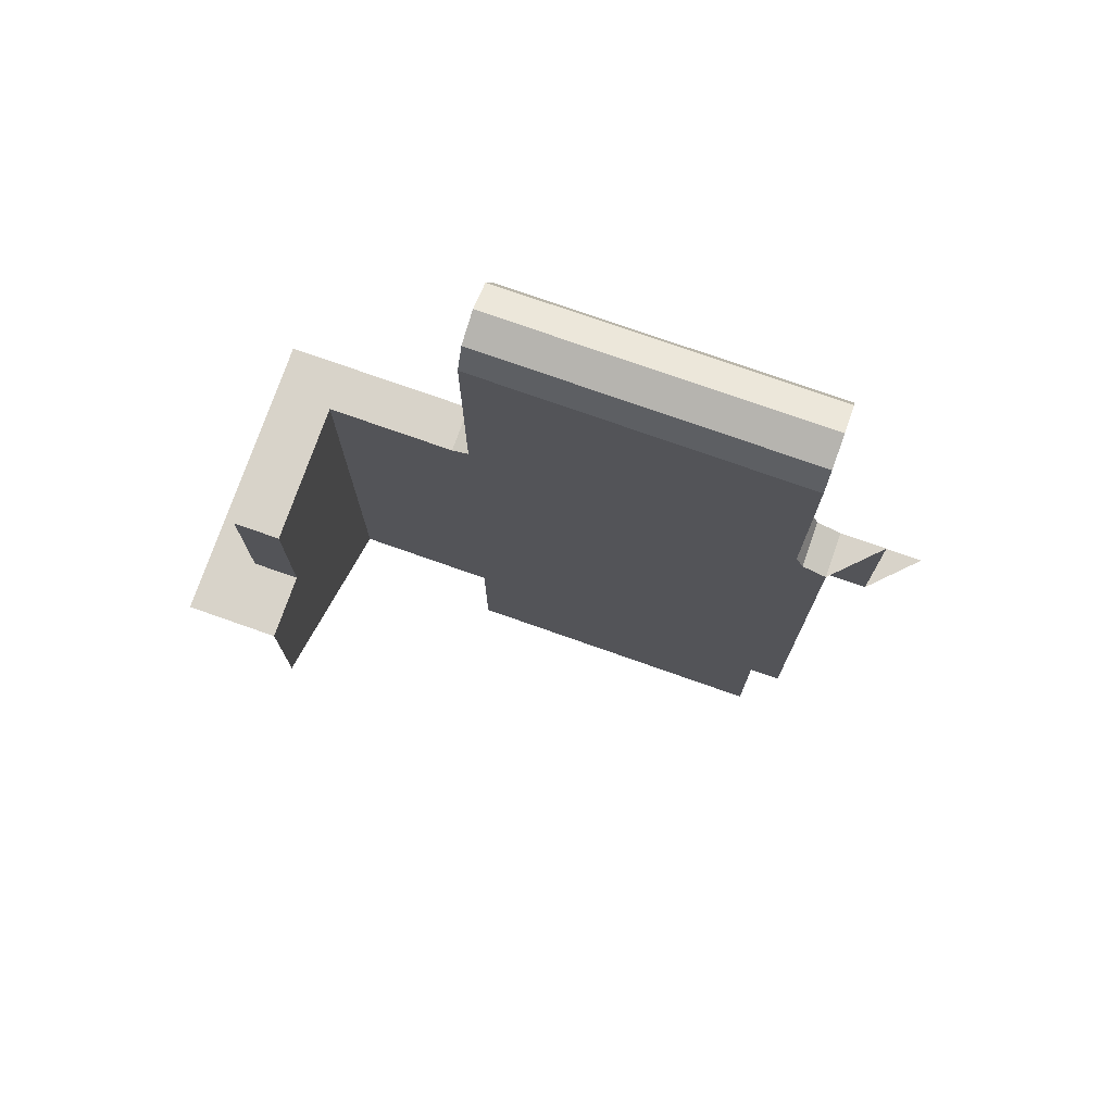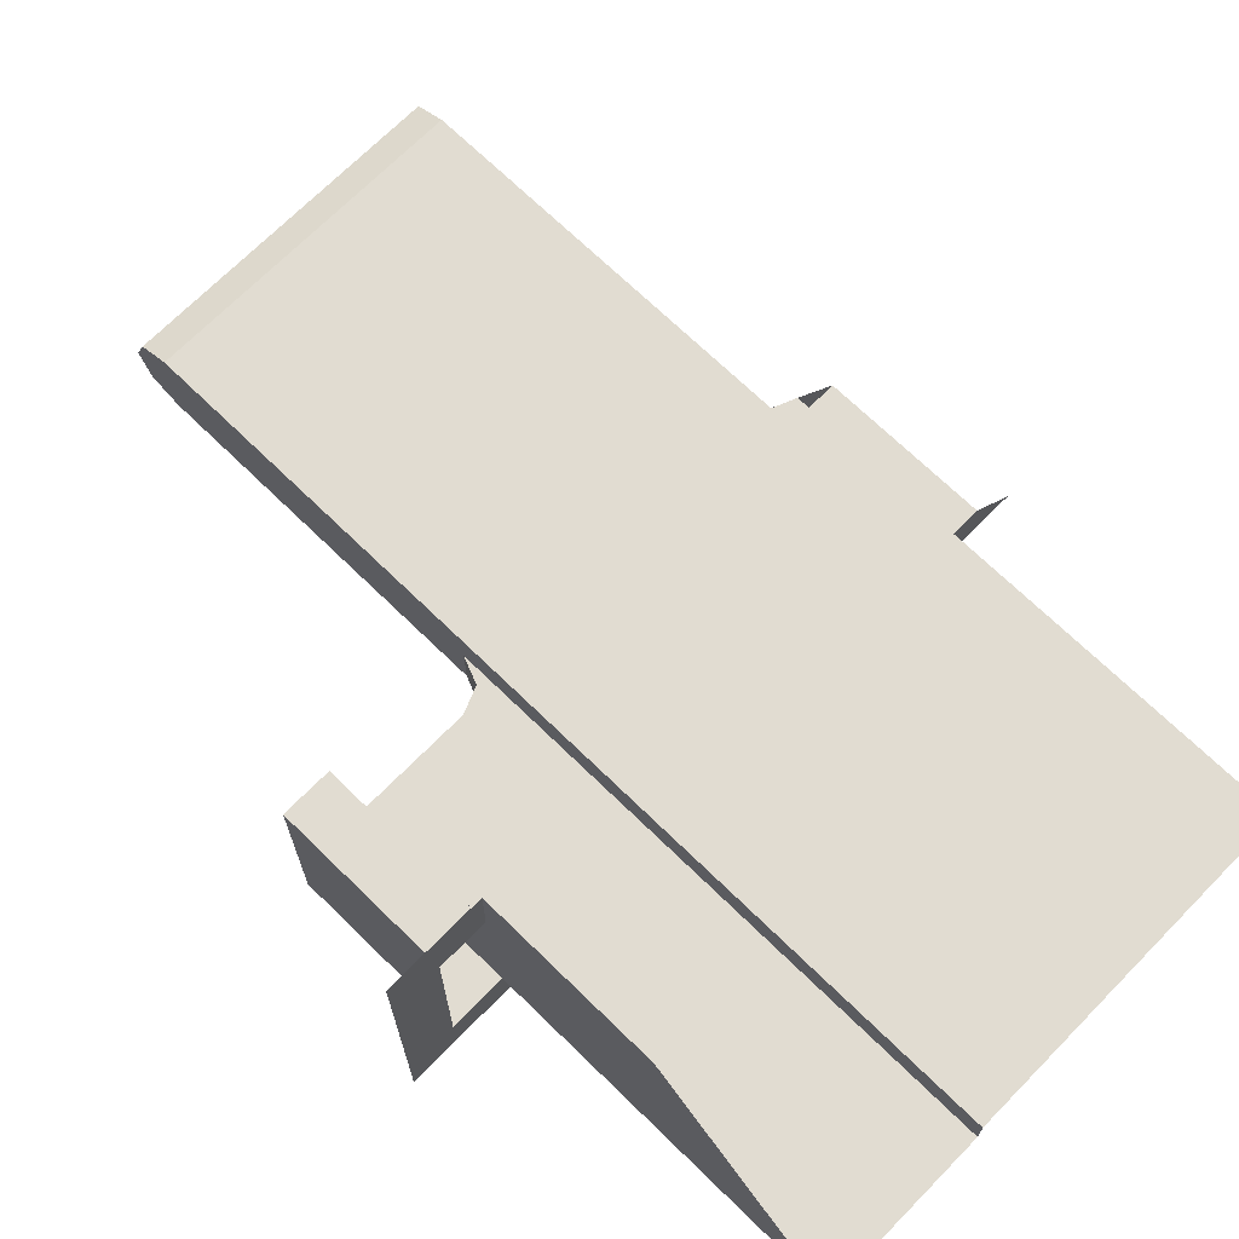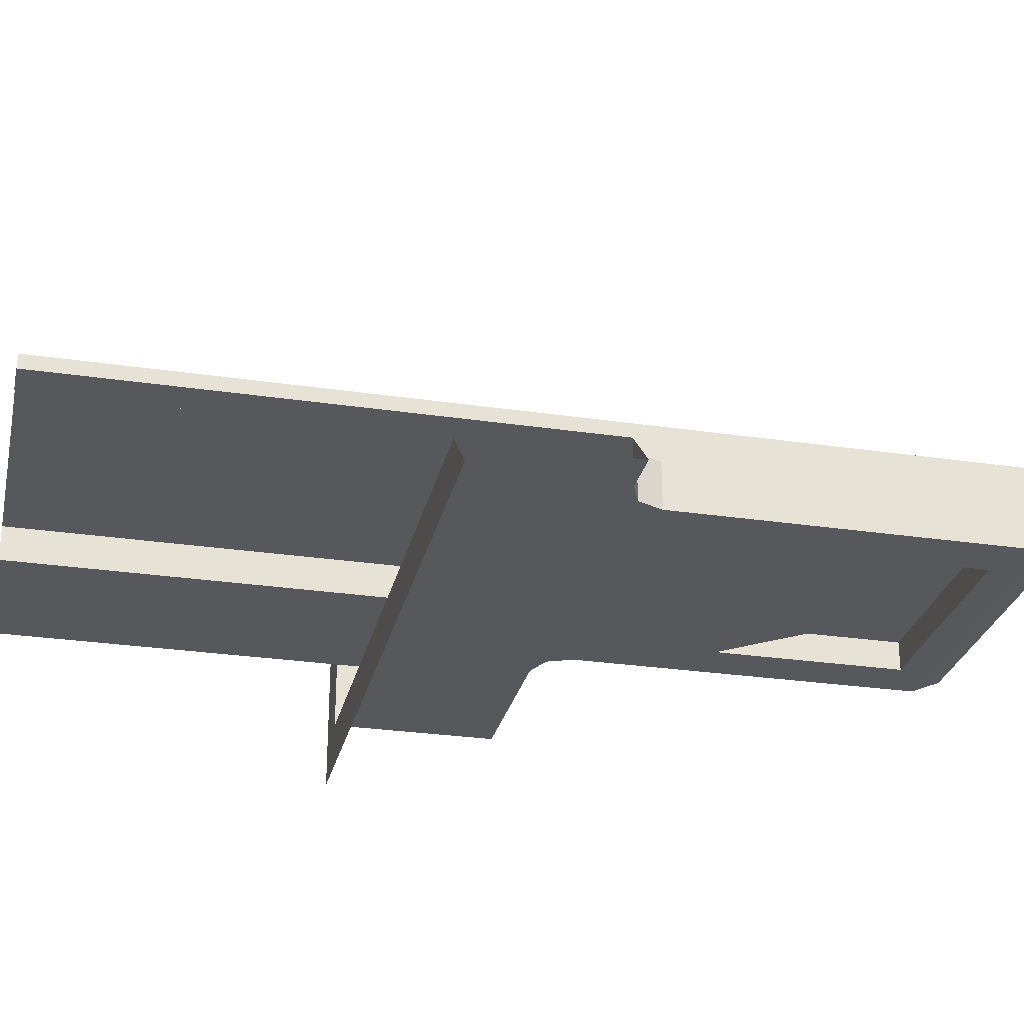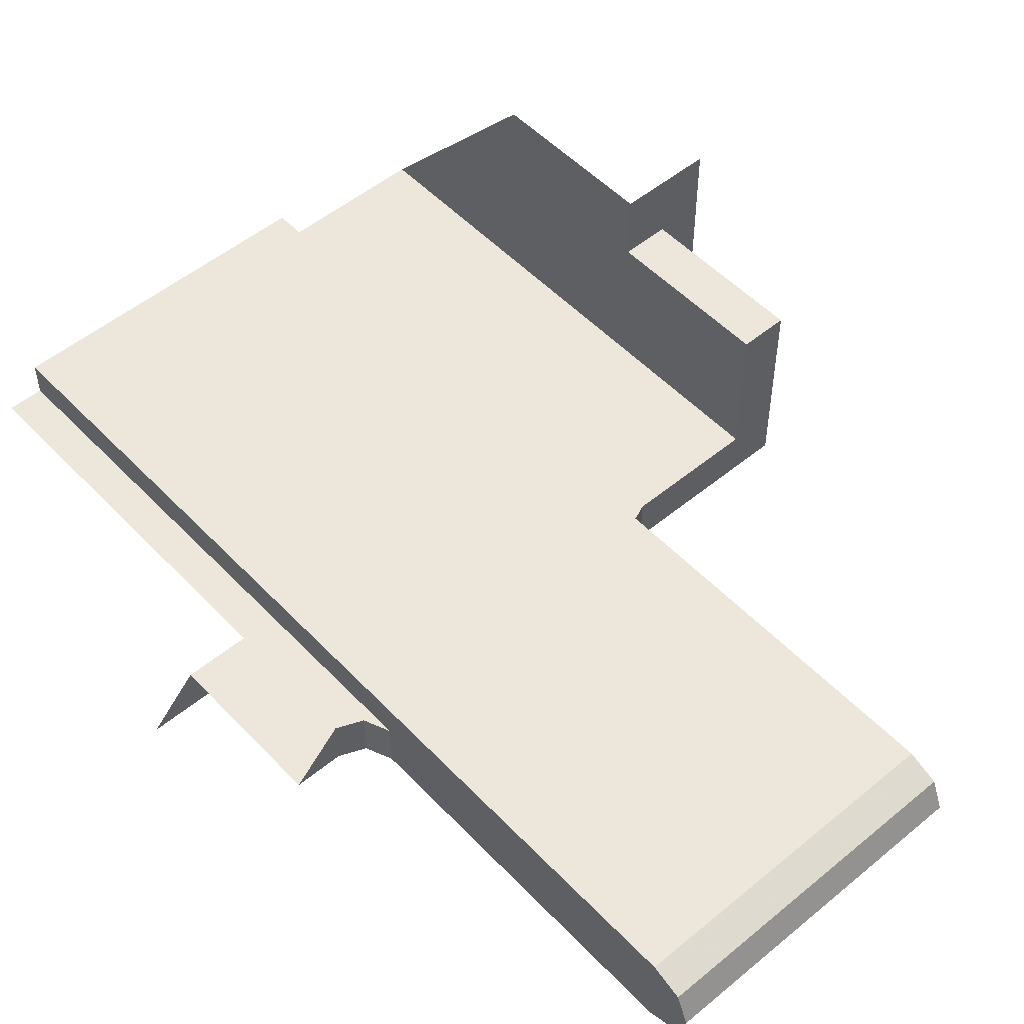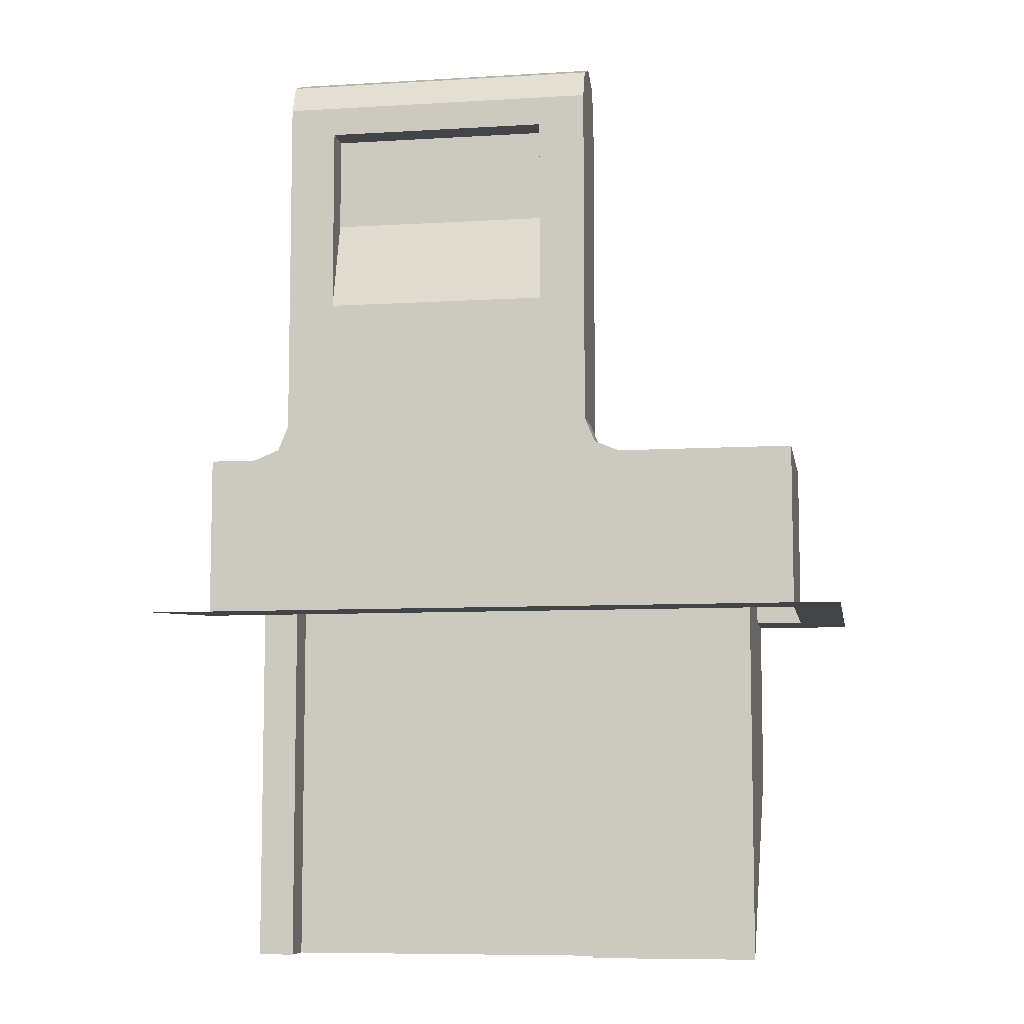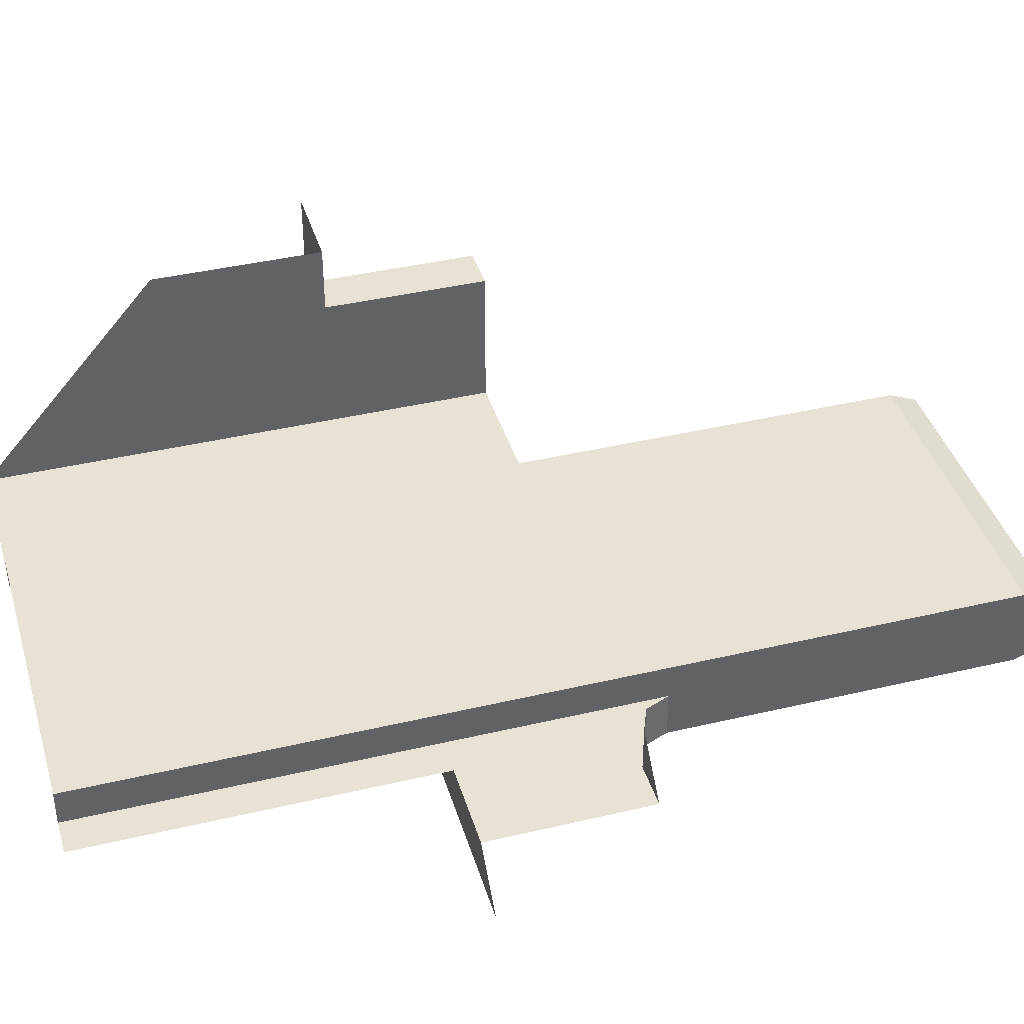
<metadata>
{"format":"obj","ext":"obj","renderer":"f3d","projection":"perspective","resolution":1024,"background":"white","views":[{"elev":76.0,"azim":19.4,"up":"+Y"},{"elev":69.2,"azim":-45.6,"up":"+Z"},{"elev":-27.9,"azim":77.3,"up":"+Z"},{"elev":51.8,"azim":138.2,"up":"+Z"},{"elev":-7.9,"azim":-170.4,"up":"+Y"},{"elev":40.0,"azim":73.7,"up":"+Z"}]}
</metadata>
<code>
v -2 0.9 -1
v -1.9 0.9 -0.9
v -0.6 0.9 -0.9
v -0.5 0.9 -1
v -1.9 0.9 -0.9
v -2 0.9 -1
v -2 0.9 -0.3594
v -1.9 0.9 -0.5
v -1.8 0.9 -0.3594
v -1.8 0.9 -0.5
v -1.9 0.9 -0.5
v -2 0.9 -0.3594
v -0.7 1.25 -0.8
v -0.6 1.25 -0.9
v -0.7 1.25 -0.9
v -0.753 1.272 -0.9
v -0.7 1.25 -0.9
v -0.7 1.25 -0.8
v -0.753 1.272 -0.8
v -0.775 1.325 -0.9
v -0.753 1.272 -0.9
v -0.753 1.272 -0.8
v -0.775 1.325 -0.8
v -1.472 1.272 -0.9
v -1.525 1.25 -0.9
v -1.525 1.25 -0.8
v -1.472 1.272 -0.8
v -1.45 1.325 -0.9
v -1.472 1.272 -0.9
v -1.472 1.272 -0.8
v -1.45 1.325 -0.8
v -1.525 1.25 -0.9
v -1.9 1.25 -0.9
v -1.8 1.25 -0.8
v -1.525 1.25 -0.8
v -1.9 1.25 -0.9
v -1.9 1.25 -0.5
v -1.8 1.25 -0.5
v -1.8 1.25 -0.8
v -0.875 1.8 -0.8375
v -0.875 1.6 -0.9
v -1.35 1.6 -0.9
v -1.35 1.8 -0.8375
v -0.875 1.8 -0.8375
v -1.35 1.8 -0.8375
v -1.35 2 -0.8375
v -0.875 2 -0.8375
v -1.35 2 -0.9
v -1.35 2 -0.8375
v -0.875 2 -0.8375
v -0.875 2 -0.9
v -0.875 2 -0.9
v -0.875 1.6 -0.9
v -0.875 1.8 -0.8375
v -0.875 2 -0.8375
v -1.35 2 -0.8375
v -1.35 1.8 -0.8375
v -1.35 1.6 -0.9
v -1.35 2 -0.9
v -1.9 1.25 -0.5
v -1.8 1.25 -0.5
v -1.8 0.9 -0.5
v -1.9 0.9 -0.5
v -1.9 1.25 -0.5
v -1.9 0.9 -0.5
v -1.9 0.9 -0.9
v -1.9 1.25 -0.9
v -0.7 1.25 -0.9
v -0.6 1.25 -0.9
v -0.6 0.9 -0.9
v -0.775 1.25 -0.9
v -0.7 1.25 -0.9
v -0.6 0.9 -0.9
v -1.9 0.9 -0.9
v -1.45 1.25 -0.9
v -0.775 1.25 -0.9
v -0.6 0.9 -0.9
v -1.525 1.25 -0.9
v -1.45 1.25 -0.9
v -1.9 0.9 -0.9
v -1.9 1.25 -0.9
v -1.525 1.25 -0.9
v -1.9 0.9 -0.9
v -0.775 1.25 -0.9
v -0.753 1.272 -0.9
v -0.7 1.25 -0.9
v -0.775 1.25 -0.9
v -0.775 1.325 -0.9
v -0.753 1.272 -0.9
v -1.45 1.25 -0.9
v -1.472 1.272 -0.9
v -1.525 1.25 -0.9
v -1.45 1.25 -0.9
v -1.45 1.325 -0.9
v -1.472 1.272 -0.9
v -0.875 1.6 -0.9
v -0.775 1.325 -0.9
v -0.775 1.25 -0.9
v -0.775 1.25 -0.9
v -1.45 1.25 -0.9
v -1.35 1.6 -0.9
v -0.875 1.6 -0.9
v -1.45 1.25 -0.9
v -1.45 1.325 -0.9
v -1.35 1.6 -0.9
v -0.875 2 -0.9
v -0.775 2.062 -0.9
v -0.775 1.325 -0.9
v -0.875 1.6 -0.9
v -1.45 2.062 -0.9
v -1.35 2 -0.9
v -1.35 1.6 -0.9
v -1.45 1.325 -0.9
v -1.35 2 -0.9
v -1.45 2.062 -0.9
v -0.775 2.062 -0.9
v -0.875 2 -0.9
v -1.45 2.062 -0.8125
v -1.45 2.062 -0.9
v -1.45 2.124 -0.8744
v -1.45 2.062 -0.8125
v -1.45 2.124 -0.8744
v -1.45 2.15 -0.8125
v -1.45 2.062 -0.8125
v -1.45 2.15 -0.8125
v -1.45 2.124 -0.7506
v -1.45 2.062 -0.8125
v -1.45 2.124 -0.7506
v -1.45 2.062 -0.725
v -1.45 2.124 -0.8744
v -1.45 2.062 -0.9
v -0.775 2.062 -0.9
v -0.775 2.124 -0.8744
v -1.45 2.15 -0.8125
v -1.45 2.124 -0.8744
v -0.775 2.124 -0.8744
v -0.775 2.15 -0.8125
v -1.45 2.124 -0.7506
v -1.45 2.15 -0.8125
v -0.775 2.15 -0.8125
v -0.775 2.124 -0.7506
v -1.45 2.062 -0.725
v -1.45 2.124 -0.7506
v -0.775 2.124 -0.7506
v -0.775 2.062 -0.725
v -0.775 2.062 -0.8125
v -0.775 2.062 -0.9
v -0.775 2.124 -0.8744
v -0.775 2.062 -0.8125
v -0.775 2.124 -0.8744
v -0.775 2.15 -0.8125
v -0.775 2.062 -0.8125
v -0.775 2.15 -0.8125
v -0.775 2.124 -0.7506
v -0.775 2.062 -0.8125
v -0.775 2.124 -0.7506
v -0.775 2.062 -0.725
v -1.45 0.15 -0.725
v -0.775 0.15 -0.725
v -0.775 2.062 -0.725
v -1.45 2.062 -0.725
v -1.45 2.062 -0.9
v -1.45 1.325 -0.9
v -1.45 1.325 -0.8
v -1.45 2.062 -0.725
v -1.45 0.15 -0.725
v -1.45 2.062 -0.725
v -1.45 1.325 -0.8
v -1.45 0.15 -0.8
v -0.775 2.062 -0.725
v -0.775 1.325 -0.8
v -0.775 1.325 -0.9
v -0.775 2.062 -0.9
v -0.775 0.15 -0.8
v -0.775 1.325 -0.8
v -0.775 2.062 -0.725
v -0.775 0.15 -0.725
v -1.45 1.25 -0.8
v -1.472 1.272 -0.8
v -1.525 1.25 -0.8
v -1.45 1.25 -0.8
v -1.45 1.325 -0.8
v -1.472 1.272 -0.8
v -1.8 0.15 -0.8
v -1.525 1.25 -0.8
v -1.8 1.25 -0.8
v -1.45 0.15 -0.8
v -1.45 1.25 -0.8
v -1.525 1.25 -0.8
v -1.8 0.15 -0.8
v -0.775 1.25 -0.8
v -0.753 1.272 -0.8
v -0.7 1.25 -0.8
v -0.775 1.25 -0.8
v -0.775 1.325 -0.8
v -0.753 1.272 -0.8
v -0.7 1.25 -0.8
v -0.775 1.25 -0.8
v -0.775 0.15 -0.8
v -0.7 0.15 -0.8
v -1.8 0.15 -0.8
v -1.8 1.25 -0.8
v -1.8 1.25 -0.5
v -1.8 0.9 -0.5
v -1.8 0.9 -0.3594
v -1.8 0.5406 -0.3594
v -1.8 0.15 -0.8
v -1.8 0.9 -0.5
g mesh6918504
f 1 2 3
f 3 4 1
f 5 6 7
f 7 8 5
f 9 10 11
f 11 12 9
g mesh6918505
f 13 14 15
g mesh6918508
f 16 18 17
f 18 16 19
f 20 22 21
f 22 20 23
g mesh6918514
f 24 25 26
f 26 27 24
f 28 29 30
f 30 31 28
f 32 33 34
f 34 35 32
f 36 37 38
f 38 39 36
g mesh6918519
f 40 41 42
f 42 43 40
f 44 45 46
f 46 47 44
g mesh6918521
f 48 50 49
f 50 48 51
f 52 53 54
f 54 55 52
f 56 57 58
f 58 59 56
g mesh6918524
f 60 62 61
f 62 60 63
f 64 66 65
f 66 64 67
g mesh6918526
f 68 69 70
f 71 72 73
f 74 75 76
f 76 77 74
f 78 79 80
f 81 82 83
g mesh6918528
f 84 85 86
f 87 88 89
g mesh6918530
f 90 92 91
f 93 95 94
g mesh6918532
f 96 97 98
f 99 100 101
f 101 102 99
f 103 104 105
f 106 107 108
f 108 109 106
f 110 111 112
f 112 113 110
f 114 115 116
f 116 117 114
g mesh6918537
f 118 120 119
f 121 123 122
f 124 126 125
f 127 129 128
g mesh6918539
f 130 132 131
f 132 130 133
f 134 136 135
f 136 134 137
f 138 140 139
f 140 138 141
f 142 144 143
f 144 142 145
g mesh6918542
f 146 147 148
f 149 150 151
f 152 153 154
f 155 156 157
g mesh6918545
f 158 159 160
f 160 161 158
g mesh6918548
f 162 163 164
f 164 165 162
f 166 167 168
f 168 169 166
f 170 171 172
f 172 173 170
f 174 175 176
f 176 177 174
g mesh6918550
f 178 179 180
f 181 182 183
f 184 185 186
f 187 188 189
f 189 190 187
g mesh6918553
f 191 193 192
f 194 196 195
g mesh6918555
f 197 198 199
f 199 200 197
g mesh6918557
f 201 202 203
f 203 204 201
f 205 206 207
f 207 208 205

</code>
